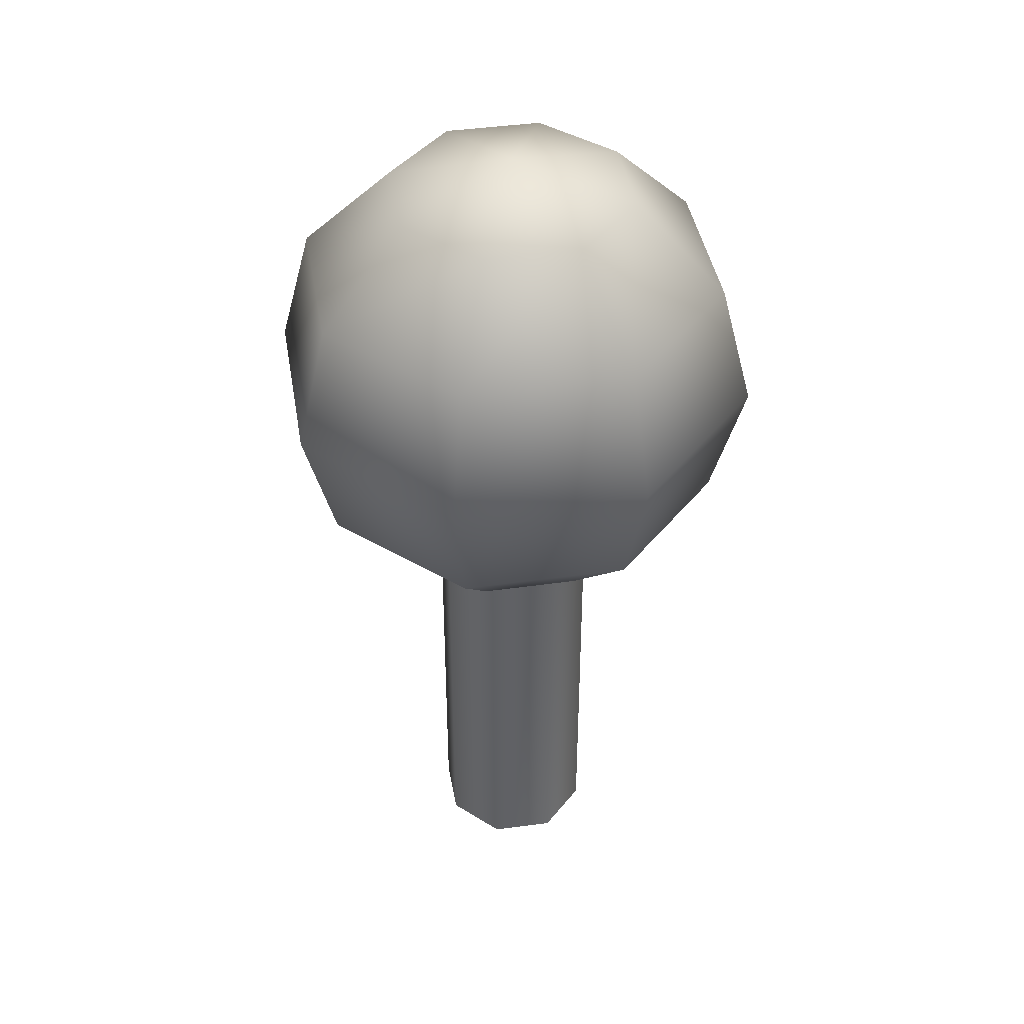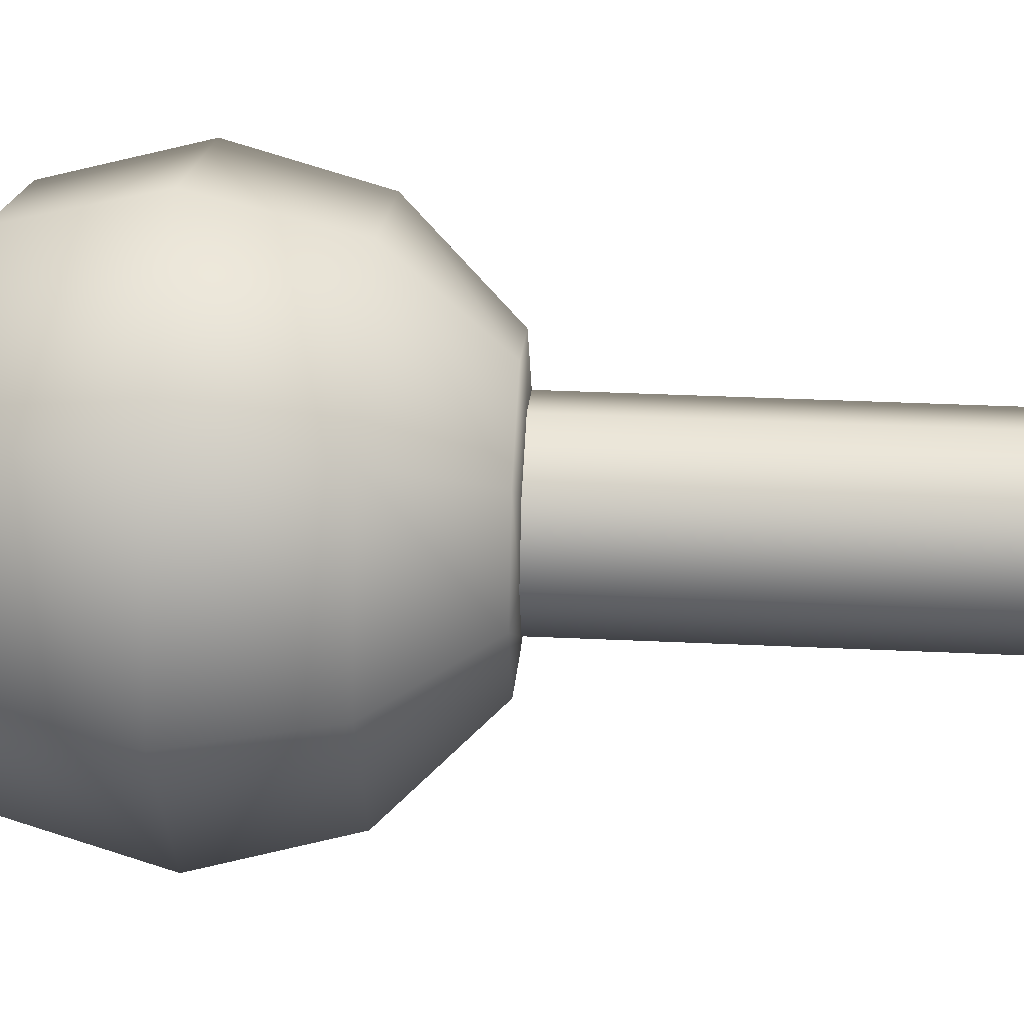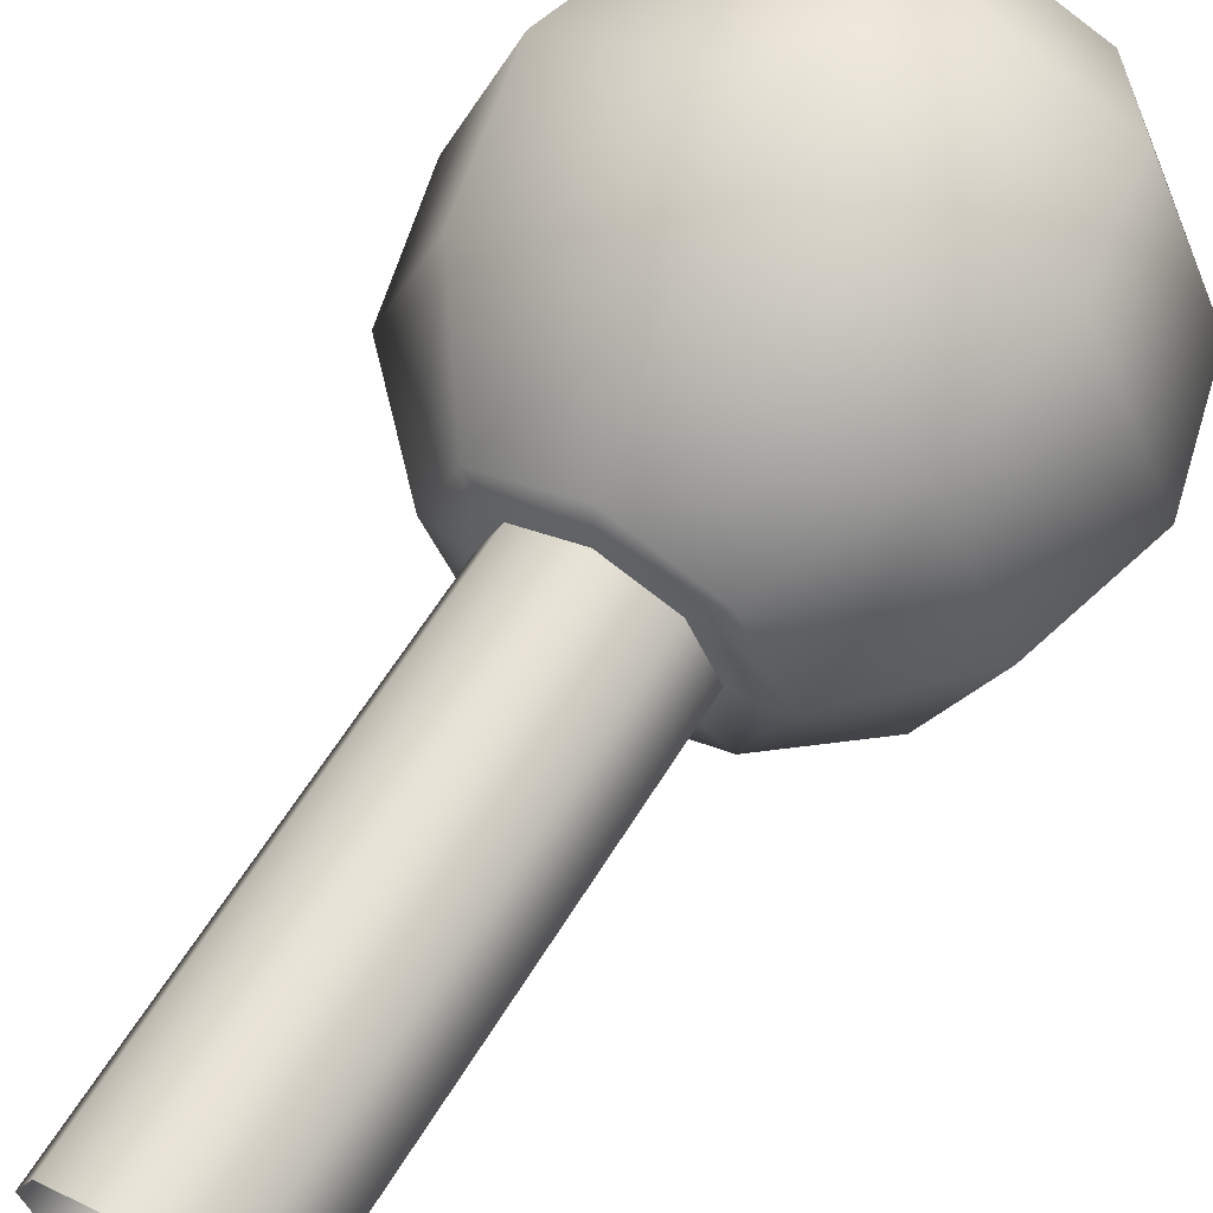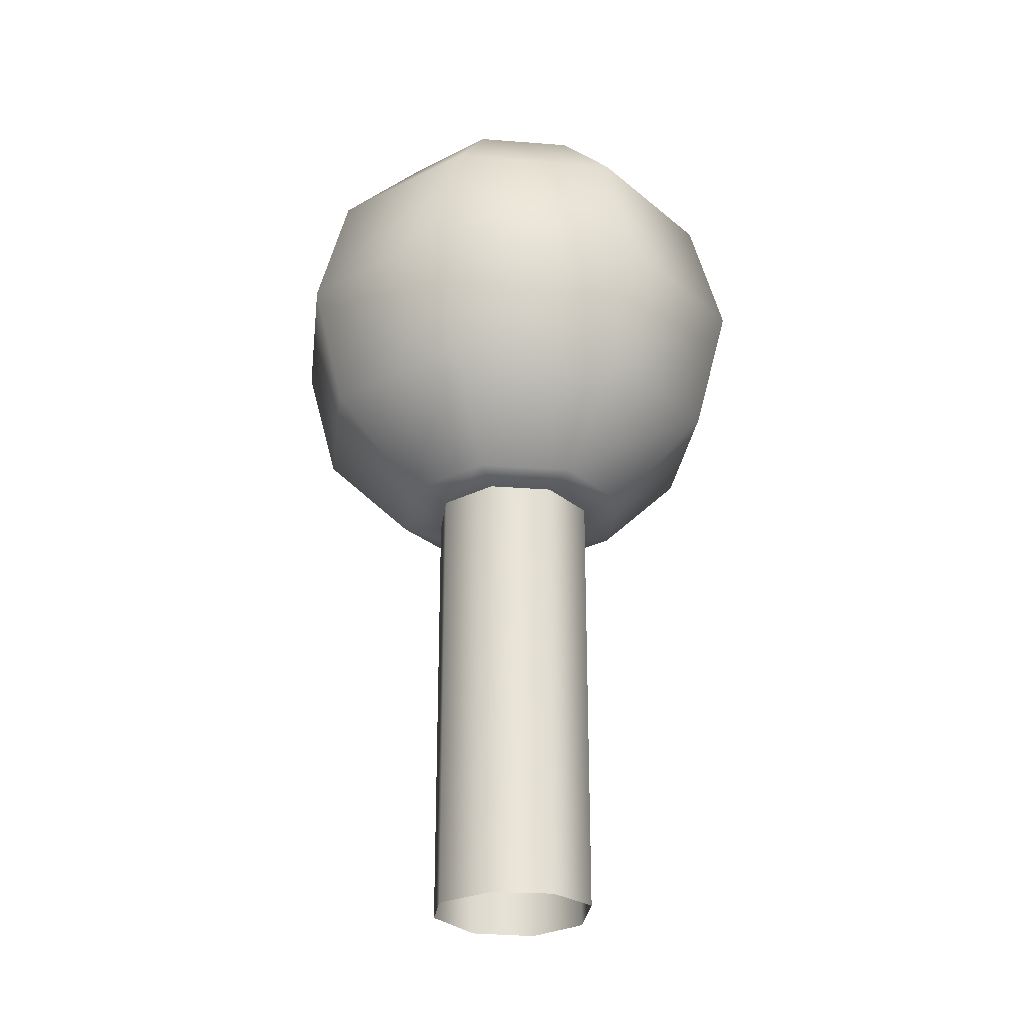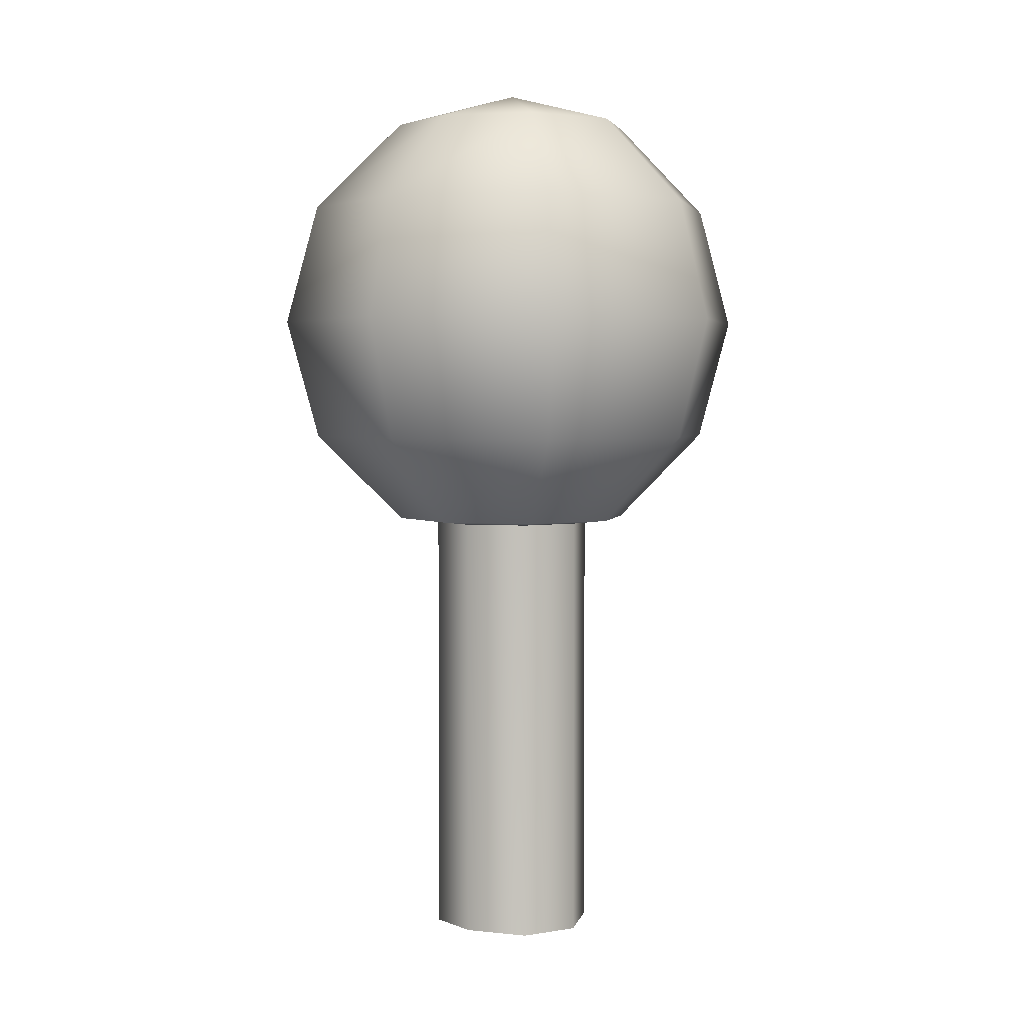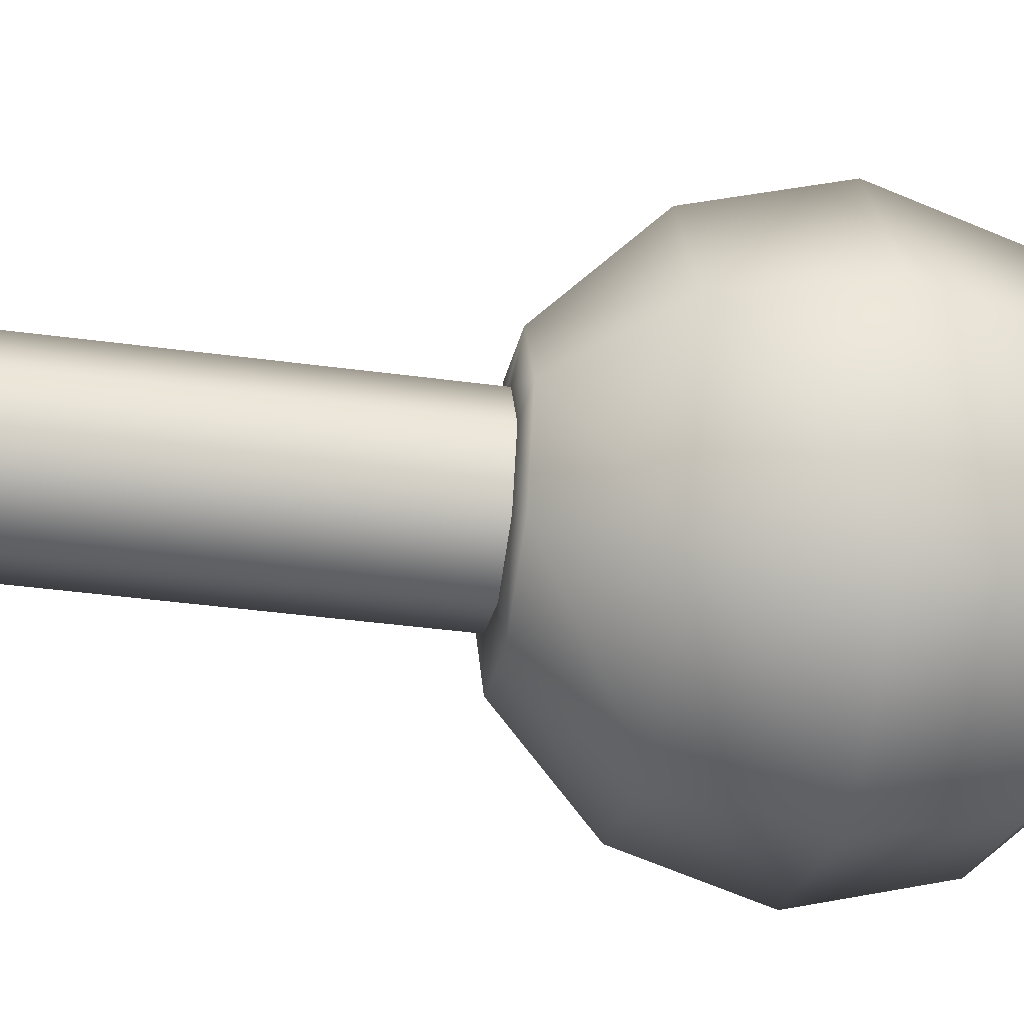
<metadata>
{"format":"obj","ext":"obj","renderer":"f3d","projection":"perspective","resolution":1024,"background":"white","views":[{"elev":42.1,"azim":145.7,"up":"+Y"},{"elev":36.2,"azim":-86.5,"up":"+Z"},{"elev":62.9,"azim":31.8,"up":"+Z"},{"elev":-27.2,"azim":13.4,"up":"+Y"},{"elev":3.4,"azim":-57.0,"up":"+Y"},{"elev":-41.5,"azim":80.8,"up":"+Z"}]}
</metadata>
<code>
g default
v 0.1215 1.037 0.1951
v 0.01388 1.037 0.235
v -0.09045 1.037 0.1871
v -0.1303 1.037 0.07943
v -0.08239 1.037 -0.02489
v 0.02527 1.037 -0.06477
v 0.1296 1.037 -0.01683
v 0.1695 1.037 0.09082
v 0.1962 0.9273 0.2757
v 0.009706 0.9273 0.3447
v -0.171 0.9273 0.2617
v -0.2401 0.9273 0.07526
v -0.157 0.9273 -0.1054
v 0.02943 0.9273 -0.1745
v 0.2101 0.9273 -0.09148
v 0.2792 0.9273 0.09499
v 0.2235 0.7773 0.3052
v 0.00818 0.7773 0.3849
v -0.2005 0.7773 0.2891
v -0.2802 0.7773 0.07374
v -0.1844 0.7773 -0.1349
v 0.03096 0.7773 -0.2147
v 0.2396 0.7773 -0.1188
v 0.3194 0.7773 0.09652
v 0.1962 0.6273 0.2757
v 0.009706 0.6273 0.3447
v -0.171 0.6273 0.2617
v -0.2401 0.6273 0.07526
v -0.157 0.6273 -0.1054
v 0.02943 0.6273 -0.1745
v 0.2101 0.6273 -0.09148
v 0.2792 0.6273 0.09499
v 0.1215 0.5175 0.1951
v 0.01388 0.5175 0.235
v -0.09045 0.5175 0.1871
v -0.1303 0.5175 0.07943
v -0.08239 0.5175 -0.02489
v 0.02527 0.5175 -0.06477
v 0.1296 0.5175 -0.01683
v 0.1695 0.5175 0.09082
v 0.01957 1.077 0.08513
v 0.08754 0.5121 0.1585
v 0.01577 0.5121 0.1851
v -0.05378 0.5121 0.1531
v -0.08036 0.5121 0.08133
v -0.04841 0.5121 0.01178
v 0.02337 0.5121 -0.0148
v 0.09291 0.5121 0.01715
v 0.1195 0.5121 0.08886
v 0.1195 -0.02536 0.08886
v 0.09291 -0.02837 0.01715
v 0.08754 -0.02835 0.1585
v 0.02337 -0.02941 -0.0148
v -0.04841 -0.02843 0.01178
v 0.01577 -0.02941 0.1851
v -0.08036 -0.02548 0.08133
v -0.05378 -0.02841 0.1531
g FoodLLowerCaninesUnderbite
f 1 2 10 9
f 2 3 11 10
f 3 4 12 11
f 4 5 13 12
f 5 6 14 13
f 6 7 15 14
f 7 8 16 15
f 8 1 9 16
f 9 10 18 17
f 10 11 19 18
f 11 12 20 19
f 12 13 21 20
f 13 14 22 21
f 14 15 23 22
f 15 16 24 23
f 16 9 17 24
f 17 18 26 25
f 18 19 27 26
f 19 20 28 27
f 20 21 29 28
f 21 22 30 29
f 22 23 31 30
f 23 24 32 31
f 24 17 25 32
f 25 26 34 33
f 26 27 35 34
f 27 28 36 35
f 28 29 37 36
f 29 30 38 37
f 30 31 39 38
f 31 32 40 39
f 32 25 33 40
f 2 1 41
f 3 2 41
f 4 3 41
f 5 4 41
f 6 5 41
f 7 6 41
f 8 7 41
f 1 8 41
f 33 34 43 42
f 34 35 44 43
f 35 36 45 44
f 36 37 46 45
f 37 38 47 46
f 38 39 48 47
f 39 40 49 48
f 40 33 42 49
f 42 52 50 49
f 47 53 54 46
f 43 55 52 42
f 46 54 56 45
f 50 51 48 49
f 51 53 47 48
f 56 57 44 45
f 57 55 43 44

</code>
